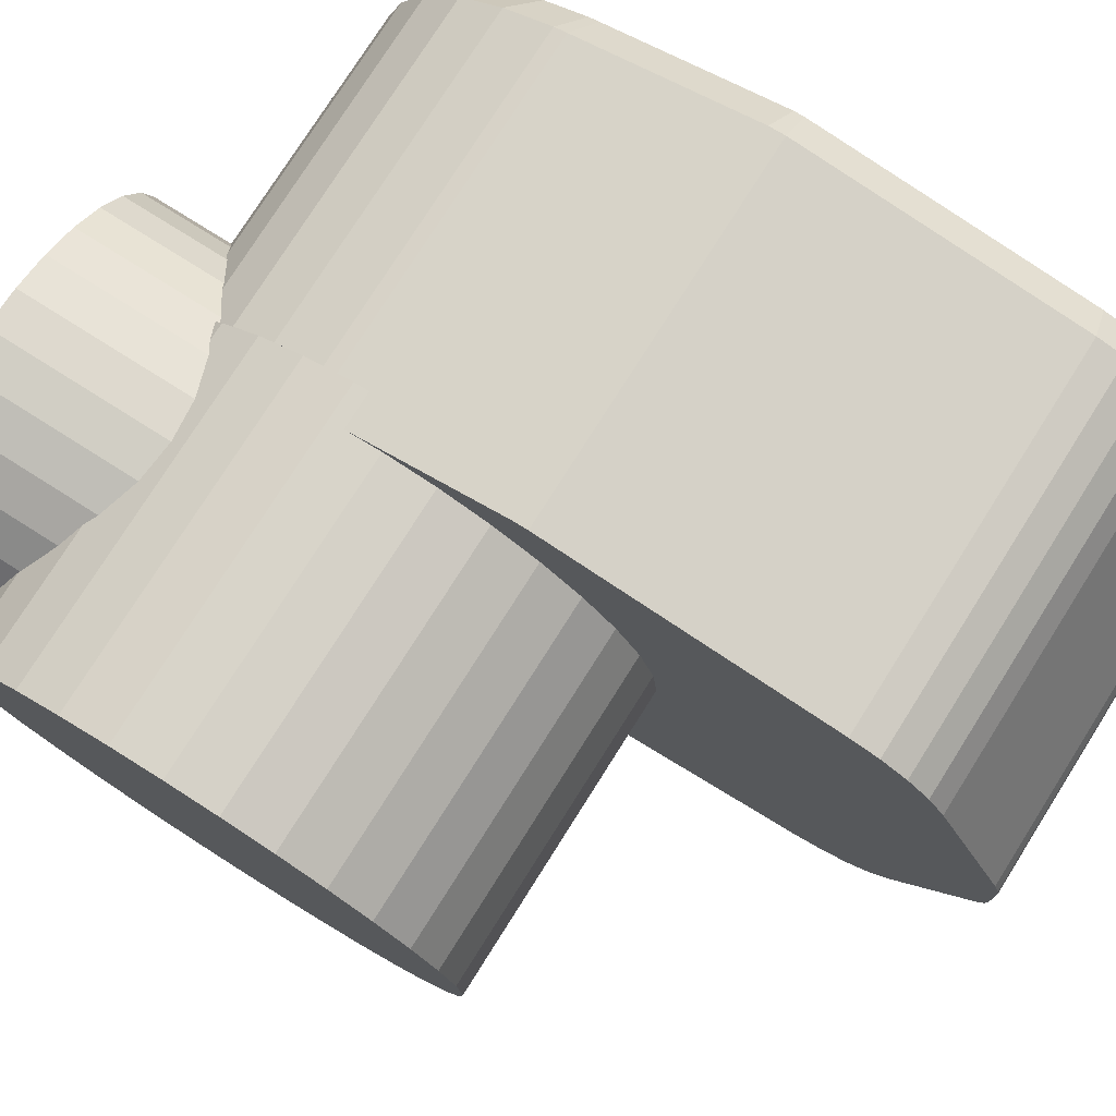
<metadata>
{"format":"obj","ext":"obj","renderer":"f3d","projection":"perspective","resolution":1024,"background":"white","views":[{"elev":76.8,"azim":-57.7,"up":"+Y"}]}
</metadata>
<code>
o PINCER_HOUSING2
v 0.006132 0.01579 0.01248
v 0.006132 0.01274 0.009727
v 0.006132 0.00918 0.007672
v 0.006132 0.005272 0.006402
v 0.006132 0.004544 0.006325
v 0.006132 0.001184 0.005972
v 0.006132 -0.002175 0.006325
v 0.006132 -0.002903 0.006402
v 0.006132 -0.006811 0.007672
v 0.006132 -0.01037 0.009727
v 0.006132 -0.01342 0.01248
v 0.006132 -0.01584 0.0158
v 0.006132 -0.01727 0.01902
v 0.006132 -0.01751 0.01956
v 0.006132 -0.01781 0.02056
v 0.006132 -0.01792 0.02096
v 0.006132 -0.02055 0.03084
v 0.006132 -0.0216 0.03477
v 0.006132 0.01964 0.01902
v 0.006132 0.01821 0.0158
v 0.006132 0.02018 0.02056
v 0.006132 0.01988 0.01956
v 0.006132 0.02406 0.03602
v 0.006132 0.02397 0.03477
v 0.006132 0.02029 0.02096
v 0.006132 -0.02169 0.03602
v 0.006132 -0.02118 0.04029
v 0.006132 -0.02055 0.04555
v 0.006132 -0.0203 0.04768
v 0.006132 -0.01907 0.05795
v 0.006132 -0.01853 0.06014
v 0.006132 -0.01746 0.06214
v 0.006132 -0.01727 0.06234
v 0.006132 -0.01593 0.06381
v 0.006132 -0.01489 0.06449
v 0.006132 -0.01404 0.06505
v 0.006132 -0.004379 0.0698
v 0.006132 -0.003055 0.07045
v 0.006132 -0.002175 0.07076
v 0.006132 -0.001986 0.07083
v 0.006132 -0.000859 0.07096
v 0.006132 0.003228 0.07096
v 0.006132 0.004355 0.07083
v 0.006132 0.004544 0.07076
v 0.006132 0.005424 0.07045
v 0.006132 0.006748 0.0698
v 0.006132 0.02355 0.04029
v 0.006132 0.0209 0.06014
v 0.006132 0.02144 0.05795
v 0.006132 0.02267 0.04768
v 0.006132 0.01641 0.06505
v 0.006132 0.01726 0.06449
v 0.006132 0.0183 0.06381
v 0.006132 0.01964 0.06234
v 0.006132 0.01983 0.06214
v 0.0189 -0.003055 0.07045
v 0.0189 -0.004379 0.0698
v 0.0189 0.01641 0.06505
v 0.0189 0.01726 0.06449
v 0.0189 0.02144 0.05795
v 0.0189 0.02267 0.04768
v 0.0189 0.01964 0.06234
v 0.0189 0.01983 0.06214
v 0.0189 0.02355 0.04029
v 0.0189 0.02406 0.03602
v 0.0189 -0.002175 0.006325
v 0.0189 -0.002903 0.006402
v 0.0189 0.02397 0.03477
v 0.0189 0.02029 0.02096
v 0.0189 -0.01584 0.0158
v 0.0189 -0.01727 0.01902
v 0.0189 -0.01593 0.06381
v 0.0189 -0.01489 0.06449
v 0.0189 -0.02118 0.04029
v 0.0189 -0.02055 0.04555
v 0.0189 -0.01751 0.01956
v 0.0189 -0.01781 0.02056
v 0.0189 -0.02169 0.03602
v 0.0189 0.01988 0.01956
v 0.0189 0.01964 0.01902
v 0.0189 0.005424 0.07045
v 0.0189 0.006748 0.0698
v 0.0189 -0.01853 0.06014
v 0.0189 -0.01746 0.06214
v 0.0189 0.003228 0.07096
v 0.0189 0.004355 0.07083
v 0.0189 0.0209 0.06014
v 0.0189 0.004544 0.07076
v 0.0189 -0.01037 0.009727
v 0.0189 -0.01342 0.01248
v 0.0189 0.0183 0.06381
v 0.0189 -0.0203 0.04768
v 0.0189 -0.01907 0.05795
v 0.0189 0.01821 0.0158
v 0.0189 0.01579 0.01248
v 0.0189 0.01274 0.009727
v 0.0189 0.00918 0.007672
v 0.0189 0.005272 0.006402
v 0.0189 -0.006811 0.007672
v 0.0189 0.004544 0.006325
v 0.0189 0.001184 0.005972
v 0.0189 -0.002175 0.07076
v 0.0189 -0.001986 0.07083
v 0.0189 -0.01792 0.02096
v 0.0189 -0.000859 0.07096
v 0.0189 -0.01404 0.06505
v 0.0189 0.02018 0.02056
v 0.0189 -0.01727 0.06234
v 0.0189 -0.02055 0.03084
v 0.0189 -0.0216 0.03477
v 0.03487 0.01579 0.01248
v 0.03487 0.01274 0.009727
v 0.03487 -0.01404 0.06505
v 0.03487 -0.004379 0.0698
v 0.03487 0.01726 0.06449
v 0.03487 0.0183 0.06381
v 0.03487 0.004355 0.07083
v 0.03487 0.004544 0.07076
v 0.03487 0.005424 0.07045
v 0.03487 0.006748 0.0698
v 0.03487 -0.000859 0.07096
v 0.03487 0.003228 0.07096
v 0.03487 -0.002175 0.07076
v 0.03487 -0.001986 0.07083
v 0.03487 0.01964 0.06234
v 0.03487 0.01983 0.06214
v 0.03487 -0.01907 0.05795
v 0.03487 -0.01853 0.06014
v 0.03487 -0.01037 0.009727
v 0.03487 -0.01342 0.01248
v 0.03487 -0.01489 0.06449
v 0.03487 0.00918 0.007672
v 0.03487 0.005272 0.006402
v 0.03487 0.01821 0.0158
v 0.03487 0.004544 0.006325
v 0.03487 0.001185 0.005972
v 0.0375 0.008102 0.01009
v 0.0375 0.01118 0.01187
v 0.0375 0.01382 0.01425
v 0.0375 0.01591 0.01713
v 0.0375 0.01723 0.02009
v 0.0375 0.0174 0.02047
v 0.0375 0.01764 0.02129
v 0.0375 0.01774 0.02164
v 0.0375 0.02136 0.03521
v 0.0375 0.02141 0.03595
v 0.0375 0.004268 0.008948
v 0.0375 0.004721 0.008995
v 0.0375 -0.001899 0.008948
v 0.0375 0.001185 0.008623
v 0.0375 -0.005733 0.01009
v 0.0375 -0.002352 0.008995
v 0.0375 -0.01145 0.01425
v 0.0375 -0.008812 0.01187
v 0.0375 -0.01486 0.02009
v 0.0375 -0.01354 0.01713
v 0.0375 -0.01528 0.02129
v 0.0375 -0.01503 0.02047
v 0.0375 -0.01537 0.02164
v 0.0375 0.02093 0.03998
v 0.0375 0.02005 0.04736
v 0.0375 0.01884 0.05747
v 0.0375 0.01842 0.05919
v 0.0375 0.01766 0.0606
v 0.0375 -0.01904 0.03595
v 0.0375 -0.01899 0.03521
v 0.0375 -0.01801 0.03152
v 0.0375 -0.01768 0.04736
v 0.0375 -0.01793 0.04524
v 0.0375 -0.01856 0.03998
v 0.0375 -0.01605 0.05919
v 0.0375 -0.01648 0.05747
v 0.0375 0.0177 0.06056
v 0.0375 0.01658 0.06179
v 0.0375 0.01581 0.06229
v 0.0375 0.0151 0.06276
v 0.0375 -0.01529 0.0606
v 0.0375 0.005584 0.06743
v 0.0375 0.004396 0.06802
v 0.0375 0.003658 0.06828
v 0.0375 0.003754 0.06825
v 0.0375 0.003077 0.06832
v 0.0375 -0.000708 0.06832
v 0.0375 -0.001385 0.06825
v 0.0375 -0.001289 0.06828
v 0.0375 -0.002027 0.06802
v 0.0375 -0.003215 0.06743
v 0.0375 -0.01273 0.06276
v 0.0375 -0.01344 0.06229
v 0.0375 -0.01421 0.06179
v 0.0375 -0.01533 0.06056
v 0.03487 0.0209 0.06014
v 0.03487 -0.02055 0.04555
v 0.03487 -0.0203 0.04768
v 0.03487 -0.002175 0.006325
v 0.03487 0.02355 0.04029
v 0.03487 0.02406 0.03602
v 0.03487 0.01964 0.01902
v 0.03487 -0.006811 0.007672
v 0.03487 -0.02118 0.04029
v 0.03487 -0.003055 0.07045
v 0.03487 -0.01746 0.06214
v 0.03487 -0.002903 0.006402
v 0.03487 0.02029 0.02096
v 0.03487 0.02018 0.02056
v 0.03487 -0.02055 0.03084
v 0.03487 -0.0216 0.03477
v 0.03487 -0.01584 0.0158
v 0.03487 -0.01727 0.01902
v 0.03487 -0.01792 0.02096
v 0.03487 0.01988 0.01956
v 0.03487 -0.01781 0.02056
v 0.03487 -0.01727 0.06234
v 0.03487 -0.01593 0.06381
v 0.03487 -0.02169 0.03602
v 0.03487 0.01641 0.06505
v 0.03487 0.02144 0.05795
v 0.03487 0.02397 0.03477
v 0.03487 0.02267 0.04768
v 0.03487 -0.01751 0.01956
v 0.000636 0.01695 0
v 0.000636 0.01695 0.01659
v 0.00371 0.01664 0.01659
v 0.00371 0.01664 0
v 0.006667 0.01574 0.01659
v 0.006667 0.01574 0
v 0.009391 0.01429 0.01659
v 0.009391 0.01429 0
v 0.01178 0.01233 0.01659
v 0.01178 0.01233 0
v 0.01374 0.00994 0.01659
v 0.01374 0.00994 0
v 0.0152 0.007216 0.01659
v 0.0152 0.007216 0
v 0.01609 0.004259 0.01659
v 0.01609 0.004259 0
v 0.0164 0.001185 0.01659
v 0.0164 0.001185 0
v 0.01609 -0.00189 0.01659
v 0.01609 -0.00189 0
v 0.0152 -0.004847 0.01659
v 0.0152 -0.004847 0
v 0.01374 -0.007571 0.01659
v 0.01374 -0.007571 0
v 0.01178 -0.00996 0.01659
v 0.01178 -0.00996 0
v 0.009391 -0.01192 0.01659
v 0.009391 -0.01192 0
v 0.006667 -0.01338 0.01659
v 0.006667 -0.01338 0
v 0.00371 -0.01427 0.01659
v 0.00371 -0.01427 0
v 0.000636 -0.01458 0.01659
v 0.000636 -0.01458 0
v -0.002439 -0.01427 0.01659
v -0.002439 -0.01427 0
v -0.005396 -0.01338 0.01659
v -0.005396 -0.01338 0
v -0.00812 -0.01192 0.01659
v -0.00812 -0.01192 0
v -0.01051 -0.00996 0.01659
v -0.01051 -0.00996 0
v -0.01247 -0.007571 0.01659
v -0.01247 -0.007571 0
v -0.01392 -0.004847 0.01659
v -0.01392 -0.004847 0
v -0.01482 -0.00189 0.01659
v -0.01482 -0.00189 0
v -0.01512 0.001185 0.01659
v -0.01512 0.001185 0
v -0.01482 0.004259 0.01659
v -0.01482 0.004259 0
v -0.01392 0.007216 0.01659
v -0.01392 0.007216 0
v -0.01247 0.00994 0.01659
v -0.01247 0.00994 0
v -0.01051 0.01233 0.01659
v -0.01051 0.01233 0
v -0.00812 0.01429 0.01659
v -0.00812 0.01429 0
v -0.005396 0.01574 0.01659
v -0.005396 0.01574 0
v -0.002439 0.01664 0.01659
v -0.002439 0.01664 0
v -0.007659 0.02109 0.02571
v 0.00893 0.02109 0.02571
v 0.00893 0.02071 0.02183
v -0.007659 0.02071 0.02183
v 0.00893 0.01958 0.0181
v -0.007659 0.01958 0.0181
v 0.00893 0.01774 0.01465
v -0.007659 0.01774 0.01465
v 0.00893 0.01526 0.01164
v -0.007659 0.01526 0.01164
v 0.00893 0.01224 0.009161
v -0.007659 0.01224 0.009161
v 0.00893 0.008803 0.007322
v -0.007659 0.008803 0.007322
v 0.00893 0.005068 0.006189
v -0.007659 0.005068 0.006189
v 0.00893 0.001185 0.005806
v -0.007659 0.001184 0.005806
v 0.00893 -0.002699 0.006189
v -0.007659 -0.002699 0.006189
v 0.00893 -0.006434 0.007322
v -0.007659 -0.006434 0.007322
v 0.00893 -0.009875 0.009161
v -0.007659 -0.009875 0.009161
v 0.00893 -0.01289 0.01164
v -0.007659 -0.01289 0.01164
v 0.00893 -0.01537 0.01465
v -0.007659 -0.01537 0.01465
v 0.00893 -0.01721 0.0181
v -0.007659 -0.01721 0.0181
v 0.00893 -0.01834 0.02183
v -0.007659 -0.01834 0.02183
v 0.00893 -0.01872 0.02571
v -0.007659 -0.01872 0.02571
v 0.00893 -0.01834 0.0296
v -0.007659 -0.01834 0.0296
v 0.00893 -0.01721 0.03333
v -0.007659 -0.01721 0.03333
v 0.00893 -0.01537 0.03677
v -0.007659 -0.01537 0.03677
v 0.00893 -0.01289 0.03979
v -0.007659 -0.01289 0.03979
v 0.00893 -0.009875 0.04227
v -0.007659 -0.009875 0.04227
v 0.00893 -0.006434 0.04411
v -0.007659 -0.006434 0.04411
v 0.00893 -0.002699 0.04524
v -0.007659 -0.002699 0.04524
v 0.00893 0.001185 0.04562
v -0.007659 0.001185 0.04562
v 0.00893 0.005068 0.04524
v -0.007659 0.005068 0.04524
v 0.00893 0.008803 0.04411
v -0.007659 0.008803 0.04411
v 0.00893 0.01225 0.04227
v -0.007659 0.01225 0.04227
v 0.00893 0.01526 0.03979
v -0.007659 0.01526 0.03979
v 0.00893 0.01774 0.03677
v -0.007659 0.01774 0.03677
v 0.00893 0.01958 0.03333
v -0.007659 0.01958 0.03333
v 0.00893 0.02071 0.0296
v -0.007659 0.02071 0.0296
v -0.01712 0.01224 0.009161
v -0.01712 0.01526 0.01164
v -0.01712 0.02071 0.0296
v -0.01712 0.02109 0.02571
v -0.01712 0.02071 0.02183
v -0.01712 0.01958 0.0181
v -0.01712 0.01774 0.01465
v -0.01712 0.008803 0.007322
v -0.01712 0.005068 0.006189
v -0.01712 0.001185 0.005806
v -0.01712 -0.002699 0.006189
v -0.01712 -0.006434 0.007322
v -0.01712 -0.009875 0.009161
v -0.01712 -0.01289 0.01164
v -0.01712 -0.01537 0.01465
v -0.01712 -0.01721 0.0181
v -0.01712 -0.01834 0.02183
v -0.01712 -0.01872 0.02571
v -0.01712 -0.01834 0.0296
v -0.01712 -0.01721 0.03333
v -0.01712 -0.01537 0.03677
v -0.01712 -0.01289 0.03979
v -0.01712 -0.009875 0.04227
v -0.01712 -0.006434 0.04411
v -0.01712 -0.002699 0.04524
v -0.01712 0.001185 0.04562
v -0.01712 0.005068 0.04524
v -0.01712 0.008803 0.04411
v -0.01712 0.01225 0.04227
v -0.01712 0.01526 0.03979
v -0.01712 0.01774 0.03677
v -0.01712 0.01958 0.03333
f 1 2 3
f 3 4 5
f 5 6 7
f 7 8 9
f 9 10 11
f 11 12 13
f 13 14 15
f 16 17 18
f 13 15 16
f 9 11 13
f 5 7 9
f 1 3 5
f 19 20 1
f 21 22 19
f 23 24 25
f 25 21 19
f 19 1 5
f 5 9 13
f 13 16 18
f 18 26 27
f 27 28 29
f 29 30 31
f 31 32 33
f 33 34 35
f 35 36 37
f 37 38 39
f 39 40 41
f 41 42 43
f 44 45 46
f 41 43 44
f 37 39 41
f 33 35 37
f 29 31 33
f 18 27 29
f 5 13 18
f 25 19 5
f 47 23 25
f 48 49 50
f 50 47 25
f 25 5 18
f 18 29 33
f 33 37 41
f 41 44 46
f 46 51 52
f 52 53 54
f 54 55 48
f 48 50 25
f 25 18 33
f 33 41 46
f 46 52 54
f 54 48 25
f 25 33 46
f 46 54 25
f 52 51 58
f 52 58 59
f 50 49 60
f 50 60 61
f 55 54 62
f 55 62 63
f 47 50 61
f 47 61 64
f 23 47 64
f 23 64 65
f 8 7 66
f 8 66 67
f 25 24 68
f 25 68 69
f 13 12 70
f 13 70 71
f 35 34 72
f 35 72 73
f 28 27 74
f 28 74 75
f 15 14 76
f 15 76 77
f 27 26 78
f 27 78 74
f 19 22 79
f 19 79 80
f 46 45 81
f 46 81 82
f 32 31 83
f 32 83 84
f 51 46 82
f 51 82 58
f 43 42 85
f 43 85 86
f 49 48 87
f 49 87 60
f 44 43 86
f 44 86 88
f 11 10 89
f 11 89 90
f 53 52 59
f 53 59 91
f 30 29 92
f 30 92 93
f 1 20 94
f 1 94 95
f 38 37 57
f 38 57 56
f 2 1 95
f 2 95 96
f 45 44 88
f 45 88 81
f 4 3 97
f 4 97 98
f 3 2 96
f 3 96 97
f 54 53 91
f 54 91 62
f 10 9 99
f 10 99 89
f 6 5 100
f 6 100 101
f 48 55 63
f 48 63 87
f 40 39 102
f 40 102 103
f 7 6 101
f 7 101 66
f 16 15 77
f 16 77 104
f 9 8 67
f 9 67 99
f 42 41 105
f 42 105 85
f 29 28 75
f 29 75 92
f 41 40 103
f 41 103 105
f 31 30 93
f 31 93 83
f 5 4 98
f 5 98 100
f 37 36 106
f 37 106 57
f 20 19 80
f 20 80 94
f 22 21 107
f 22 107 79
f 12 11 90
f 12 90 70
f 14 13 71
f 14 71 76
f 39 38 56
f 39 56 102
f 21 25 69
f 21 69 107
f 24 23 65
f 24 65 68
f 33 32 84
f 33 84 108
f 18 17 109
f 18 109 110
f 34 33 108
f 34 108 72
f 17 16 104
f 17 104 109
f 36 35 73
f 36 73 106
f 26 18 110
f 26 110 78
f 96 95 111
f 96 111 112
f 57 106 113
f 57 113 114
f 91 59 115
f 91 115 116
f 88 86 117
f 88 117 118
f 82 81 119
f 82 119 120
f 85 105 121
f 85 121 122
f 103 102 123
f 103 123 124
f 63 62 125
f 63 125 126
f 83 93 127
f 83 127 128
f 90 89 129
f 90 129 130
f 106 73 131
f 106 131 113
f 98 97 132
f 98 132 133
f 95 94 134
f 95 134 111
f 101 100 135
f 101 135 136
f 137 138 139
f 139 140 141
f 141 142 143
f 144 145 146
f 141 143 144
f 137 139 141
f 147 148 137
f 149 150 147
f 151 152 149
f 153 154 151
f 155 156 153
f 157 158 155
f 159 157 155
f 155 153 151
f 151 149 147
f 147 137 141
f 141 144 146
f 146 160 161
f 161 162 163
f 161 163 164
f 141 146 161
f 151 147 141
f 159 155 151
f 165 166 167
f 167 159 151
f 151 141 161
f 151 161 164
f 165 167 151
f 168 169 170
f 170 165 151
f 170 151 164
f 171 172 168
f 168 170 164
f 173 174 175
f 171 168 164
f 173 175 176
f 177 171 164
f 173 176 178
f 173 178 179
f 179 180 181
f 181 182 183
f 184 185 186
f 181 183 184
f 173 179 181
f 173 181 184
f 184 186 187
f 187 188 189
f 189 190 191
f 187 189 191
f 173 184 187
f 173 187 191
f 177 164 173
f 173 191 177
f 87 63 126
f 87 126 192
f 92 75 193
f 92 193 194
f 66 101 136
f 66 136 195
f 65 64 196
f 65 196 197
f 105 103 124
f 105 124 121
f 100 98 133
f 100 133 135
f 94 80 198
f 94 198 134
f 89 99 199
f 89 199 129
f 81 88 118
f 81 118 119
f 75 74 200
f 75 200 193
f 102 56 201
f 102 201 123
f 84 83 128
f 84 128 202
f 67 66 195
f 67 195 203
f 56 57 114
f 56 114 201
f 86 85 122
f 86 122 117
f 107 69 204
f 107 204 205
f 110 109 206
f 110 206 207
f 71 70 208
f 71 208 209
f 109 104 210
f 109 210 206
f 80 79 211
f 80 211 198
f 104 77 212
f 104 212 210
f 72 108 213
f 72 213 214
f 78 110 207
f 78 207 215
f 73 72 214
f 73 214 131
f 70 90 130
f 70 130 208
f 79 107 205
f 79 205 211
f 74 78 215
f 74 215 200
f 58 82 120
f 58 120 216
f 60 87 192
f 60 192 217
f 62 91 116
f 62 116 125
f 68 65 197
f 68 197 218
f 64 61 219
f 64 219 196
f 99 67 203
f 99 203 199
f 108 84 202
f 108 202 213
f 77 76 220
f 77 220 212
f 59 58 216
f 59 216 115
f 93 92 194
f 93 194 127
f 69 68 218
f 69 218 204
f 61 60 217
f 61 217 219
f 76 71 209
f 76 209 220
f 138 137 132
f 138 132 112
f 136 135 147
f 136 147 150
f 150 149 195
f 150 195 136
f 152 151 199
f 152 199 203
f 169 168 194
f 169 194 193
f 172 171 128
f 172 128 127
f 114 113 188
f 114 188 187
f 143 142 211
f 143 211 205
f 155 158 220
f 155 220 209
f 205 204 144
f 205 144 143
f 213 202 191
f 202 177 191
f 191 190 214
f 191 214 213
f 189 188 113
f 189 113 131
f 176 175 115
f 176 115 216
f 173 164 125
f 164 126 125
f 160 146 197
f 160 197 196
f 204 218 145
f 204 145 144
f 131 214 190
f 131 190 189
f 158 157 212
f 158 212 220
f 142 141 198
f 142 198 211
f 202 128 171
f 202 171 177
f 117 122 182
f 117 182 181
f 181 180 117
f 180 118 117
f 175 174 116
f 175 116 115
f 140 139 111
f 140 111 134
f 139 138 112
f 139 112 111
f 133 132 137
f 133 137 148
f 151 154 129
f 151 129 199
f 124 123 184
f 123 185 184
f 157 159 210
f 157 210 212
f 122 121 183
f 122 183 182
f 184 183 121
f 184 121 124
f 148 147 135
f 148 135 133
f 134 198 141
f 134 141 140
f 153 156 208
f 153 208 130
f 123 201 186
f 123 186 185
f 146 145 218
f 146 218 197
f 167 166 207
f 167 207 206
f 159 167 206
f 159 206 210
f 215 207 166
f 215 166 165
f 219 217 162
f 219 162 161
f 161 160 196
f 161 196 219
f 149 152 203
f 149 203 195
f 156 155 209
f 156 209 208
f 170 169 193
f 170 193 200
f 200 215 165
f 200 165 170
f 120 119 179
f 120 179 178
f 178 176 216
f 178 216 120
f 217 192 163
f 217 163 162
f 154 153 130
f 154 130 129
f 168 172 127
f 168 127 194
f 201 114 187
f 201 187 186
f 119 118 180
f 119 180 179
f 174 173 125
f 174 125 116
f 192 126 164
f 192 164 163
f 97 96 112
f 97 112 132
f 221 222 223
f 221 223 224
f 224 223 225
f 224 225 226
f 226 225 227
f 226 227 228
f 228 227 229
f 228 229 230
f 230 229 231
f 230 231 232
f 232 231 233
f 232 233 234
f 234 233 235
f 234 235 236
f 236 235 237
f 236 237 238
f 238 237 239
f 238 239 240
f 240 239 241
f 240 241 242
f 242 241 243
f 242 243 244
f 244 243 245
f 244 245 246
f 246 245 247
f 246 247 248
f 248 247 249
f 248 249 250
f 250 249 251
f 250 251 252
f 252 251 253
f 252 253 254
f 254 253 255
f 254 255 256
f 256 255 257
f 256 257 258
f 258 257 259
f 258 259 260
f 260 259 261
f 260 261 262
f 262 261 263
f 262 263 264
f 264 263 265
f 264 265 266
f 266 265 267
f 266 267 268
f 268 267 269
f 268 269 270
f 270 269 271
f 270 271 272
f 272 271 273
f 272 273 274
f 274 273 275
f 274 275 276
f 276 275 277
f 276 277 278
f 278 277 279
f 278 279 280
f 280 279 281
f 280 281 282
f 225 223 222
f 222 283 281
f 281 279 277
f 277 275 273
f 273 271 269
f 269 267 265
f 265 263 261
f 261 259 257
f 257 255 253
f 253 251 249
f 249 247 245
f 245 243 241
f 241 239 237
f 237 235 233
f 233 231 229
f 229 227 225
f 225 222 281
f 281 277 273
f 273 269 265
f 265 261 257
f 257 253 249
f 249 245 241
f 241 237 233
f 233 229 225
f 225 281 273
f 273 265 257
f 257 249 241
f 241 233 225
f 225 273 257
f 257 241 225
f 282 281 283
f 282 283 284
f 284 283 222
f 284 222 221
f 284 221 224
f 224 226 228
f 228 230 232
f 232 234 236
f 236 238 240
f 240 242 244
f 244 246 248
f 248 250 252
f 252 254 256
f 256 258 260
f 260 262 264
f 264 266 268
f 268 270 272
f 272 274 276
f 276 278 280
f 280 282 284
f 284 224 228
f 228 232 236
f 236 240 244
f 244 248 252
f 252 256 260
f 260 264 268
f 268 272 276
f 276 280 284
f 284 228 236
f 236 244 252
f 252 260 268
f 268 276 284
f 284 236 252
f 252 268 284
f 285 286 287
f 285 287 288
f 288 287 289
f 288 289 290
f 290 289 291
f 290 291 292
f 292 291 293
f 292 293 294
f 294 293 295
f 294 295 296
f 296 295 297
f 296 297 298
f 298 297 299
f 298 299 300
f 300 299 301
f 300 301 302
f 302 301 303
f 302 303 304
f 304 303 305
f 304 305 306
f 306 305 307
f 306 307 308
f 308 307 309
f 308 309 310
f 310 309 311
f 310 311 312
f 312 311 313
f 312 313 314
f 314 313 315
f 314 315 316
f 316 315 317
f 316 317 318
f 318 317 319
f 318 319 320
f 320 319 321
f 320 321 322
f 322 321 323
f 322 323 324
f 324 323 325
f 324 325 326
f 326 325 327
f 326 327 328
f 328 327 329
f 328 329 330
f 330 329 331
f 330 331 332
f 332 331 333
f 332 333 334
f 334 333 335
f 334 335 336
f 336 335 337
f 336 337 338
f 338 337 339
f 338 339 340
f 340 339 341
f 340 341 342
f 342 341 343
f 342 343 344
f 344 343 345
f 344 345 346
f 289 287 286
f 286 347 345
f 345 343 341
f 341 339 337
f 337 335 333
f 333 331 329
f 329 327 325
f 325 323 321
f 321 319 317
f 317 315 313
f 313 311 309
f 309 307 305
f 305 303 301
f 301 299 297
f 297 295 293
f 293 291 289
f 289 286 345
f 345 341 337
f 337 333 329
f 329 325 321
f 321 317 313
f 313 309 305
f 305 301 297
f 297 293 289
f 289 345 337
f 337 329 321
f 321 313 305
f 305 297 289
f 289 337 321
f 321 305 289
f 346 345 347
f 346 347 348
f 348 347 286
f 348 286 285
f 294 296 349
f 294 349 350
f 351 352 353
f 353 354 355
f 355 350 349
f 349 356 357
f 357 358 359
f 359 360 361
f 361 362 363
f 363 364 365
f 365 366 367
f 367 368 369
f 369 370 371
f 371 372 373
f 373 374 375
f 375 376 377
f 377 378 379
f 379 380 351
f 351 353 355
f 355 349 357
f 357 359 361
f 361 363 365
f 365 367 369
f 369 371 373
f 373 375 377
f 377 379 351
f 351 355 357
f 357 361 365
f 365 369 373
f 373 377 351
f 312 314 364
f 312 364 363
f 330 332 373
f 330 373 372
f 285 288 353
f 285 353 352
f 348 285 352
f 348 352 351
f 304 306 360
f 304 360 359
f 322 324 369
f 322 369 368
f 340 342 378
f 340 378 377
f 296 298 356
f 296 356 349
f 314 316 365
f 314 365 364
f 332 334 374
f 332 374 373
f 288 290 354
f 288 354 353
f 306 308 361
f 306 361 360
f 324 326 370
f 324 370 369
f 342 344 379
f 342 379 378
f 298 300 357
f 298 357 356
f 316 318 366
f 316 366 365
f 334 336 375
f 334 375 374
f 290 292 355
f 290 355 354
f 308 310 362
f 308 362 361
f 326 328 371
f 326 371 370
f 344 346 380
f 344 380 379
f 300 302 358
f 300 358 357
f 318 320 367
f 318 367 366
f 336 338 376
f 336 376 375
f 292 294 350
f 292 350 355
f 310 312 363
f 310 363 362
f 328 330 372
f 328 372 371
f 346 348 351
f 346 351 380
f 302 304 359
f 302 359 358
f 320 322 368
f 320 368 367
f 338 340 377
f 338 377 376
f 351 357 365
f 365 373 351

</code>
